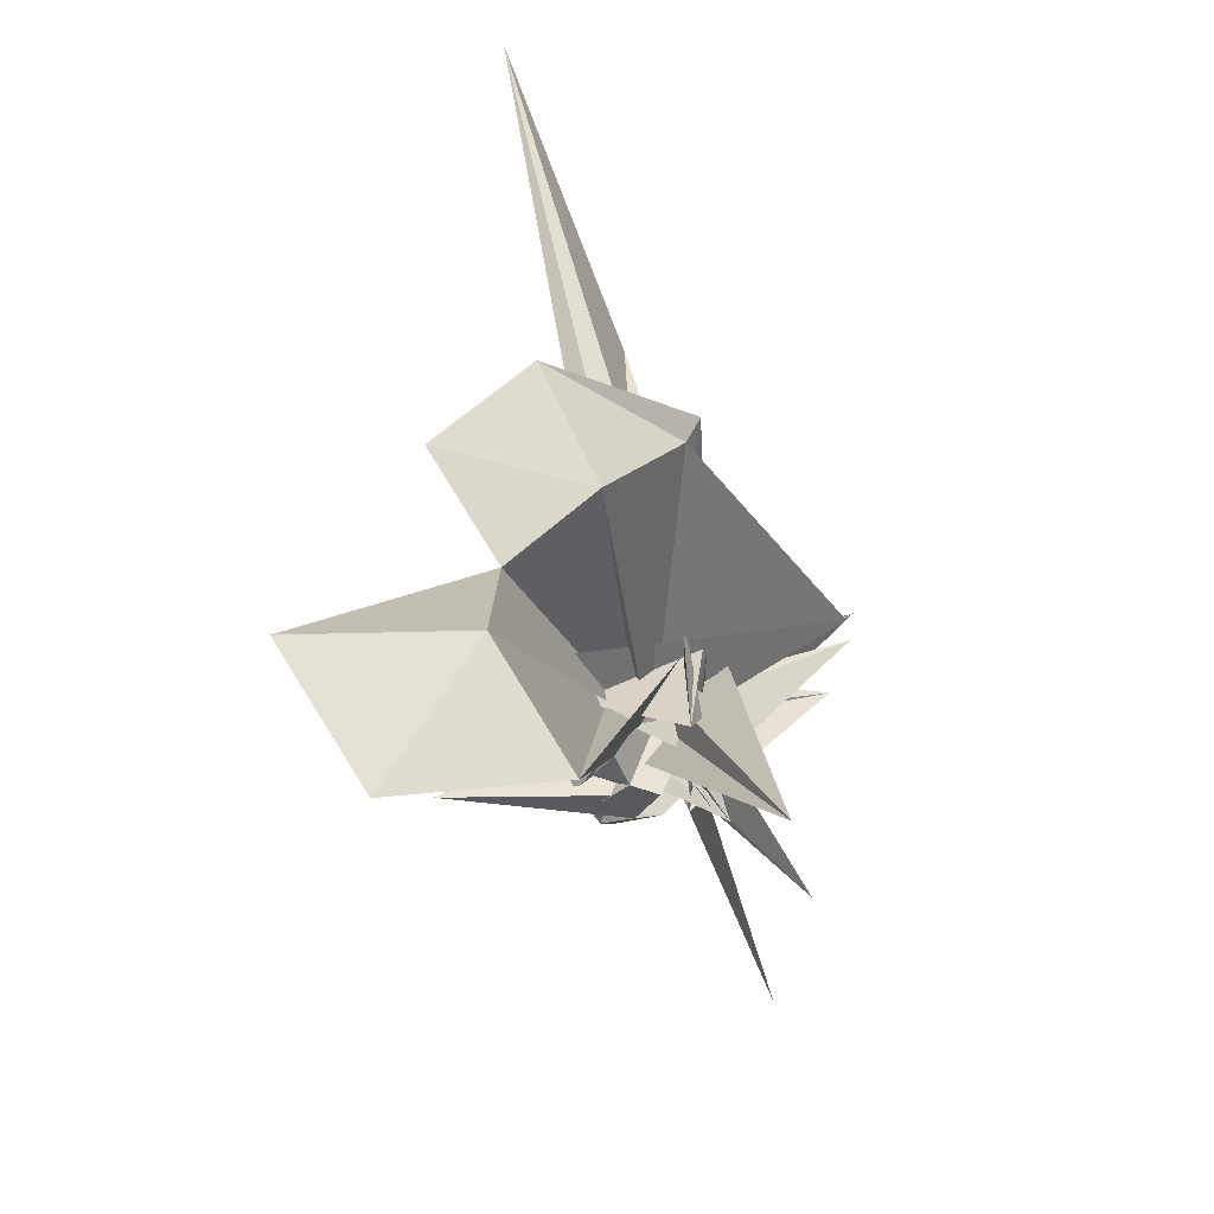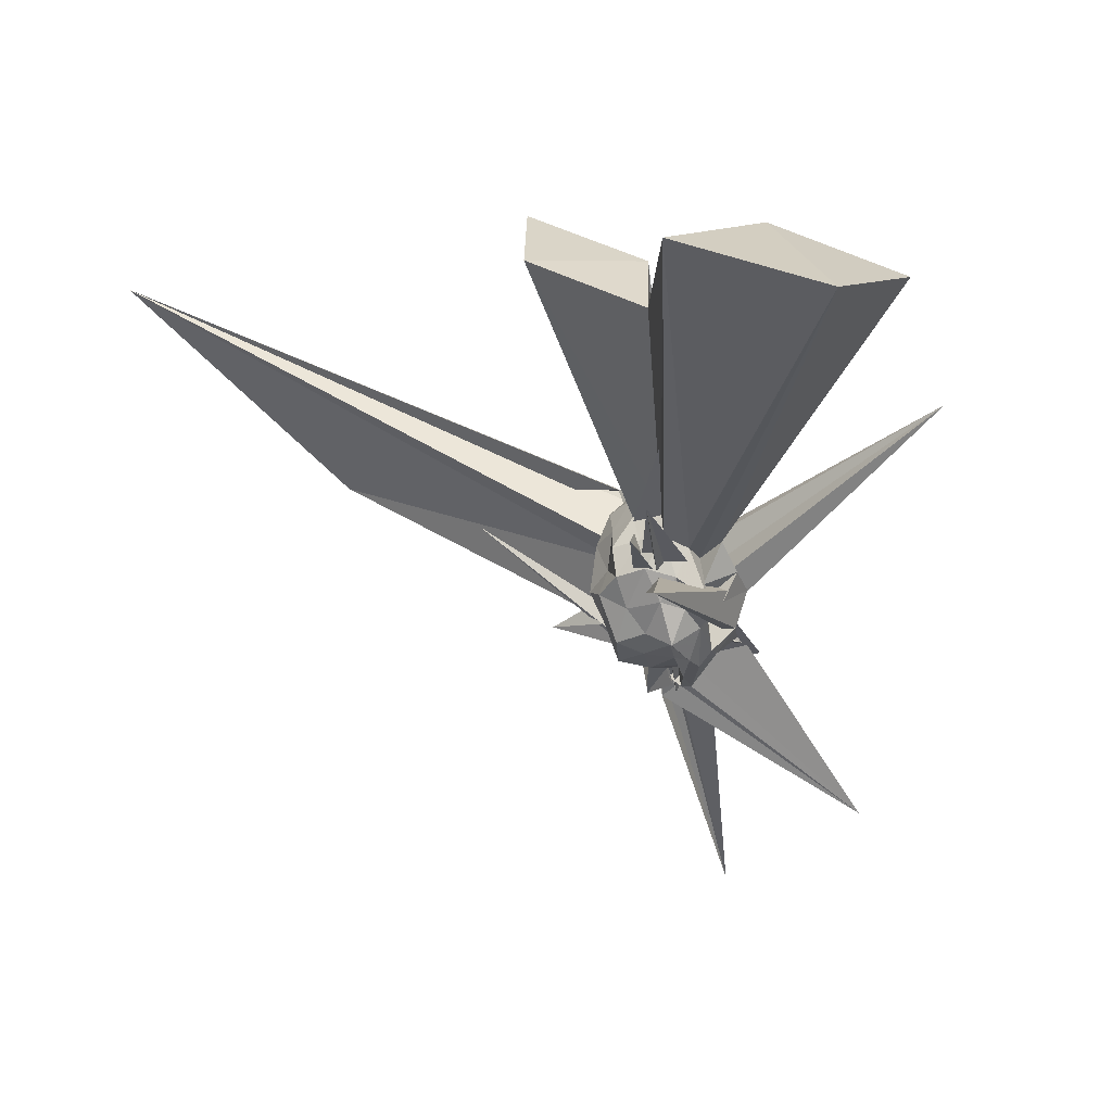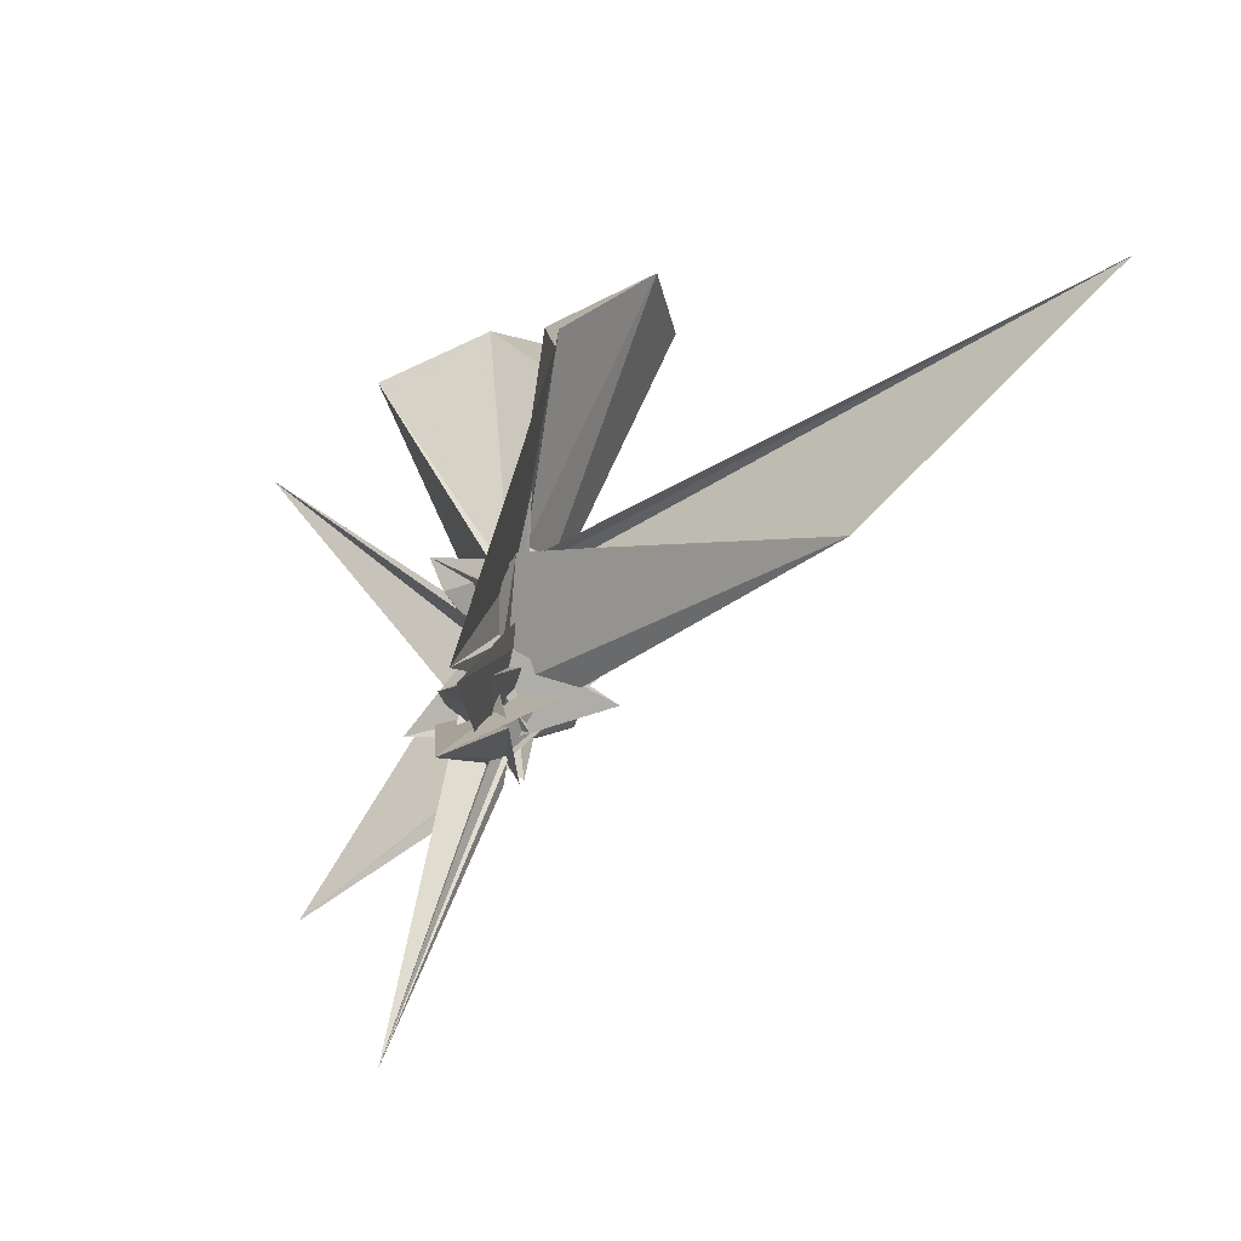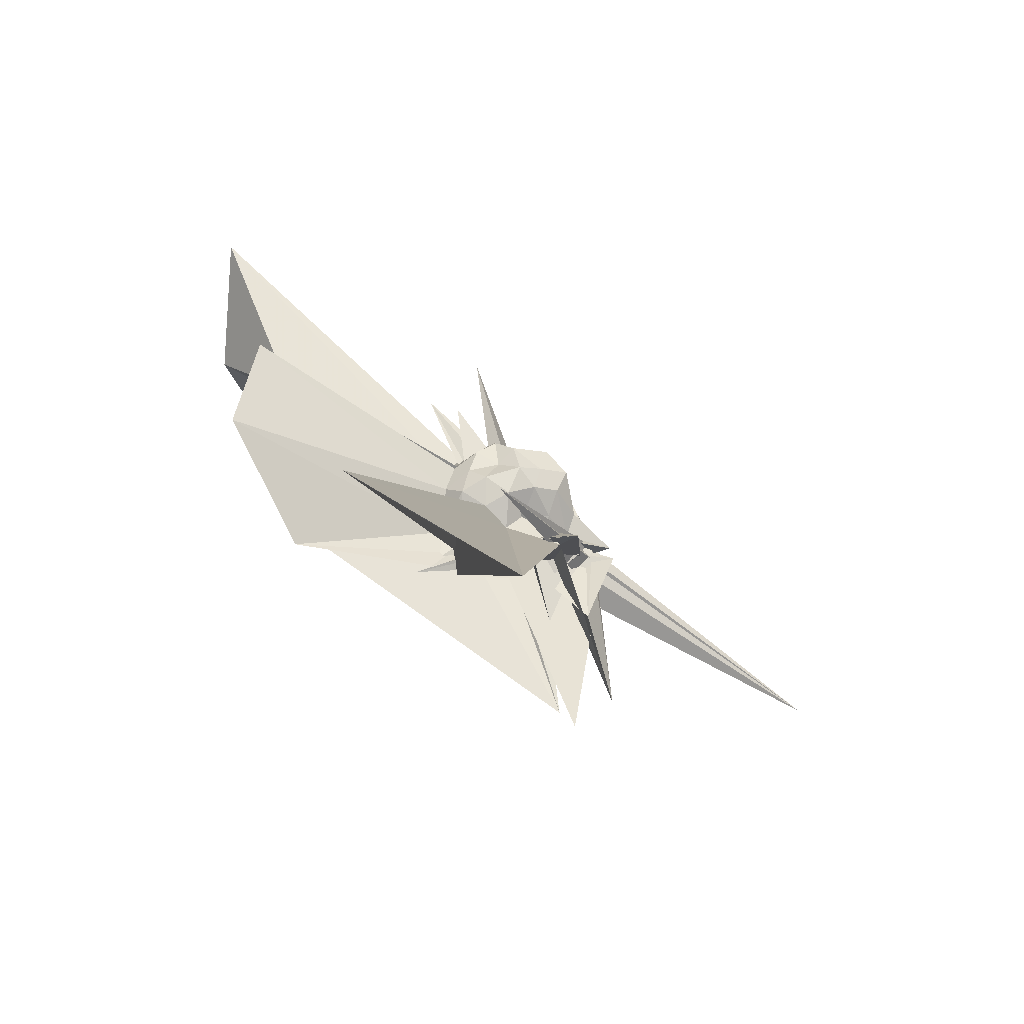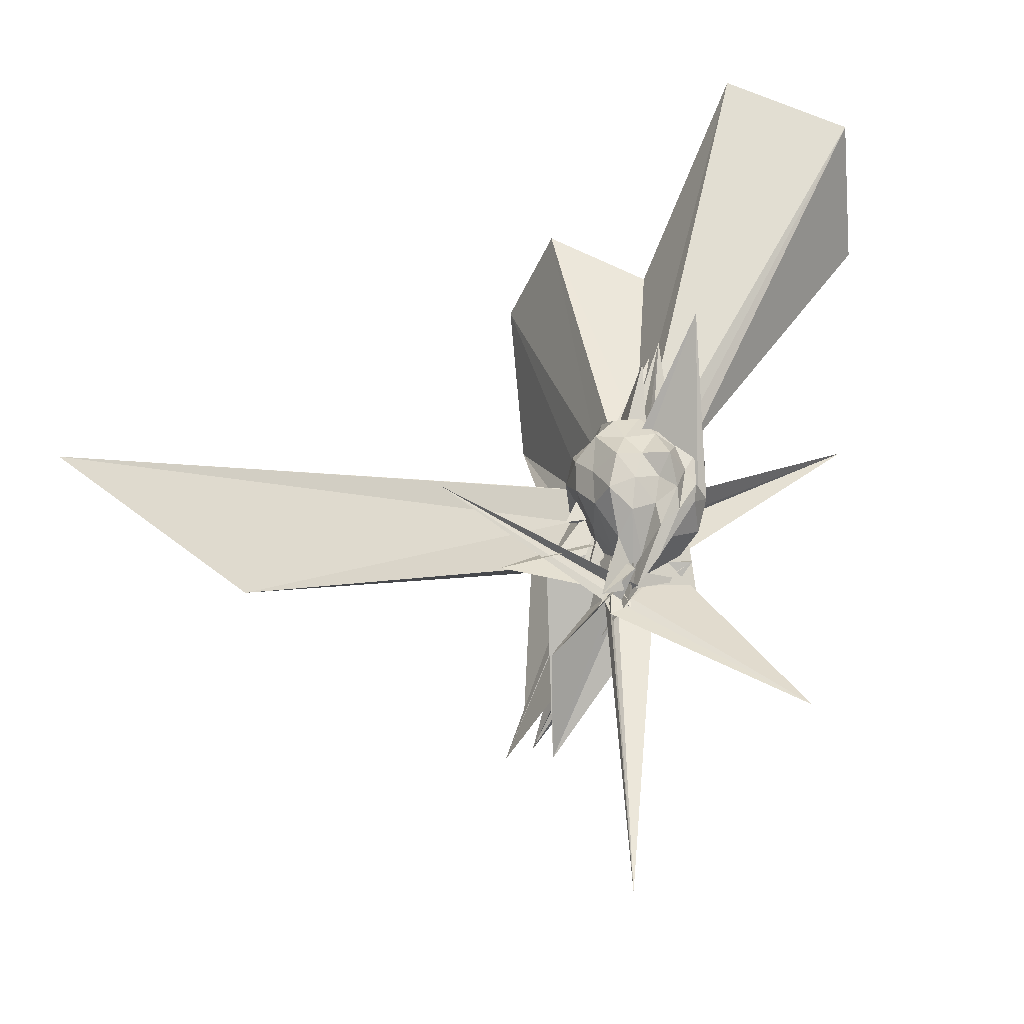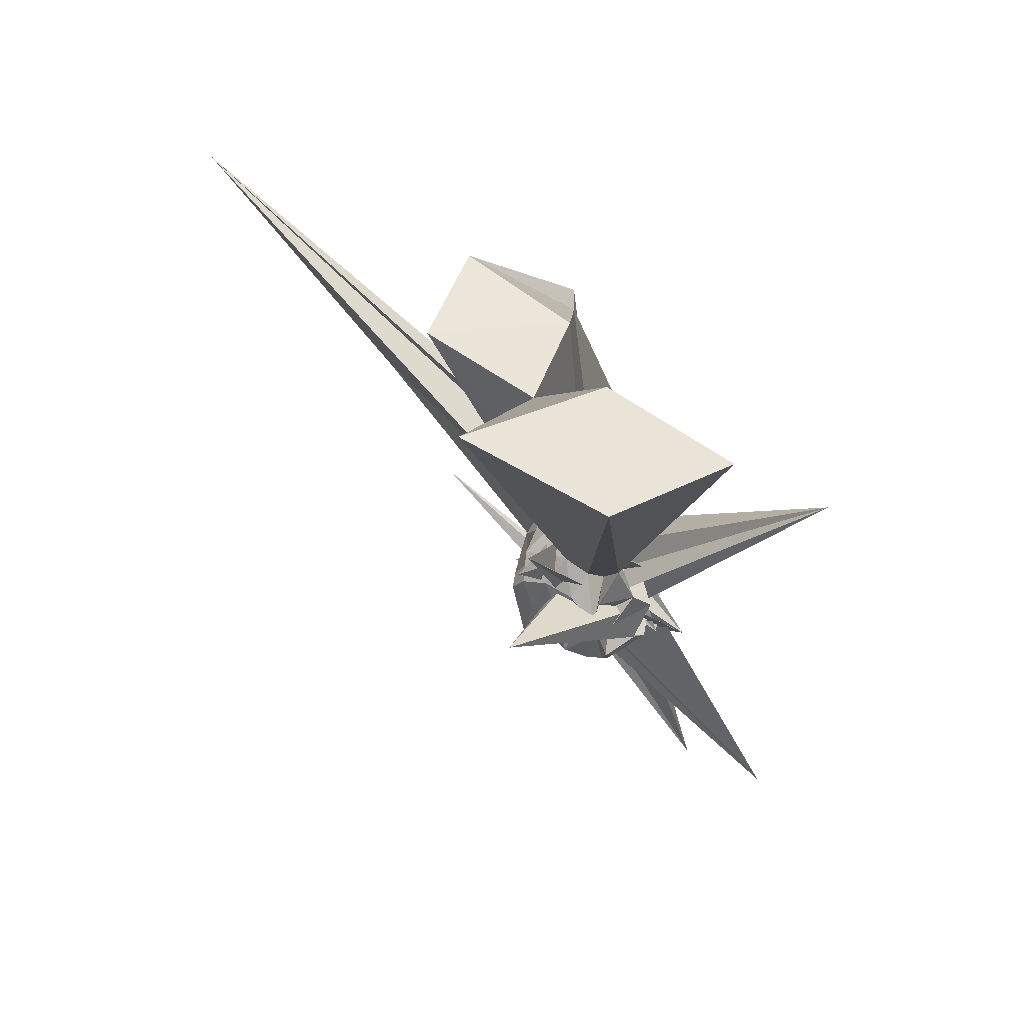
<metadata>
{"format":"obj","ext":"obj","renderer":"f3d","projection":"perspective","resolution":1024,"background":"white","views":[{"elev":53.3,"azim":-165.0,"up":"+Z"},{"elev":19.3,"azim":146.6,"up":"+Z"},{"elev":-16.0,"azim":-24.6,"up":"+Z"},{"elev":-65.5,"azim":80.3,"up":"+Y"},{"elev":-58.2,"azim":121.4,"up":"+Z"},{"elev":38.8,"azim":164.8,"up":"+Z"}]}
</metadata>
<code>
v -0.003732 -0.01886 -0.02639
v -0.389 0.2468 -0.6384
v 0.2343 -0.002464 0.1475
v 0.1869 0.04698 0.1725
v 0.154 0.1051 0.192
v 0.1064 0.1467 0.1649
v 0.05366 0.1204 0.1209
v 0.03146 0.1796 0.1773
v -0.03745 -0.2067 0.08419
v 0.01169 -0.1908 -0.1874
v 0.3044 0.1739 0.2285
v -0.03255 -0.1531 -0.01792
v -0.1262 0.1138 0.2609
v -0.03849 -0.1732 -0.1656
v -0.01881 -0.1378 -0.2651
v 0.01942 -0.1525 -0.05158
v -0.05968 -0.3715 0.2945
v -0.0126 -0.1616 -0.05672
v -0.02691 -0.2464 0.1627
v 4.694e-05 -0.2191 0.1542
v 0.1462 -0.1406 0.1802
v 0.1906 -0.06373 0.1661
v 0.2562 0.04776 0.08994
v 0.2102 0.1047 0.1197
v 0.1553 0.1596 0.1029
v 0.1174 0.2429 0.0627
v 0.08355 0.1758 0.07368
v -0.008116 0.1925 0.09406
v 0.05381 0.2197 0.03606
v 0.04067 0.03704 -0.03432
v 0.03166 -0.1017 -0.1184
v -0.1291 0.005687 0.1437
v -0.00285 -0.299 0.1496
v -0.03436 -0.2081 -0.007083
v -0.07541 -0.08512 -0.1746
v -0.03191 -0.1753 -0.04425
v -0.06513 -0.2844 0.126
v 0.06836 -0.2154 0.2118
v 0.79 -1.582 0.5608
v 0.1249 -0.1798 0.0984
v 0.2017 -0.1197 0.1104
v 0.2192 -0.04299 0.072
v 0.2372 0.06705 0.008255
v 0.1868 0.1392 0.03689
v 0.1329 0.1699 0.0171
v 0.092 0.2062 -0.005953
v 0.04077 0.1347 -0.01023
v -0.07191 0.1539 0.02088
v -0.1281 -0.2701 -0.02352
v -0.42 0.4633 0.5239
v 0.1614 -0.3804 -0.1989
v 0.02027 -0.2097 -0.1731
v -0.214 0.03226 -0.2187
v -0.03068 -0.08948 -0.09478
v 0.01434 -0.109 0.01215
v 0.00351 -0.1539 0.05337
v -0.07415 -0.3153 0.1567
v 0.3534 -1.132 0.01835
v 0.06981 -0.2048 0.02002
v 0.1758 -0.1581 0.03003
v 0.2416 -0.08892 0.004337
v 0.2708 -0.006181 0.02973
v 0.2026 0.09939 -0.05494
v 0.1726 0.1705 -0.07015
v 0.08586 0.1713 -0.04201
v 0.06239 0.1889 -0.1013
v -0.01762 0.1798 -0.06072
v 0.3883 0.3904 0.1793
v 0.0225 -0.1822 -0.06752
v -0.04817 -0.1213 -0.2548
v -0.04256 -0.2244 -0.04875
v 0.2929 0.2256 0.3217
v -0.07593 -0.06628 -0.2314
v -0.06501 -0.1192 -0.1182
v 0.01242 -0.1971 -0.2357
v -0.08586 -0.2353 -0.138
v -0.121 0.07095 -0.1567
v 0.07612 -0.2844 -0.1584
v 0.09709 -0.1487 -0.03394
v 0.1915 -0.1174 -0.05419
v 0.2275 -0.0426 -0.06809
v 0.2535 0.04724 -0.08484
v 0.135 0.1128 -0.09531
v 0.1016 0.1494 -0.1329
v 0.0538 0.1267 -0.1665
v 0.02909 0.1645 -0.1245
v -0.06861 0.1215 -0.114
v -0.3718 -0.6011 -0.2755
v -0.01576 -0.1225 -0.2099
v -0.02997 -0.109 -0.01493
v -0.3611 -0.6844 -0.2757
v -0.03788 -0.09443 -0.3321
v -0.02312 -0.1261 -0.2305
v -0.06334 -0.05572 -0.1095
v -0.01907 -0.09589 -0.2662
v -0.1169 -0.3856 -0.2817
v -0.3446 -0.5192 -0.401
v 0.02459 -0.1483 -0.118
v 0.09808 -0.1196 -0.1183
v 0.1717 -0.07173 -0.134
v 0.2118 -0.003238 -0.1601
v 0.1821 0.06377 -0.1242
v 0.1662 -0.01118 0.2126
v 0.124 0.05136 0.2327
v 0.5804 0.6737 1.096
v 0.3069 0.9212 1.004
v -0.04799 0.7425 0.9439
v 0.01031 -0.03518 0.03027
v -0.02481 -0.2446 0.1053
v -0.07129 -0.2545 0.07624
v 0.129 0.1214 0.2725
v -0.08958 0.04581 0.05999
v -0.04021 -0.3001 0.1935
v -0.04748 -0.3337 0.2453
v -0.03909 -0.2774 0.2227
v 0.006596 -0.1815 0.224
v 0.1194 -0.08395 0.2323
v 0.4915 -0.002181 0.9077
v 0.2715 0.1909 0.8034
v 0.1932 0.529 1.057
v 0.1305 -0.1875 -0.07803
v 0.04028 -0.1445 -0.009929
v -0.0293 -0.17 -0.1088
v -0.005286 -0.1716 0.005098
v -0.0008518 -0.07859 0.07937
v -0.009112 -0.4069 0.6903
v 0.319 -0.2544 0.9485
v 0.1154 -0.02864 0.8531
v 0.0328 -0.05772 -0.01743
v 0.2132 0.1849 0.4917
v -0.354 -0.6229 -0.226
v 0.008571 -0.3449 0.6693
v 0.09536 0.07622 -0.1503
v 0.06152 0.07007 -0.2117
v 0.004166 0.02847 -0.2642
v -0.002795 0.06876 -0.1857
v -0.0127 -0.0727 -0.1482
v -0.01857 -0.1374 -0.269
v -0.02386 -0.1421 -0.08505
v -0.09205 -0.03329 -0.1849
v -0.0281 -0.1216 -0.1915
v 0.00107 -0.1671 -0.3537
v -0.01039 -0.1219 -0.2845
v 0.0147 -0.04064 -0.281
v 0.02284 -0.09418 -0.1937
v 0.08575 -0.04931 -0.2083
v 0.1321 0.02227 -0.1868
v 0.007859 -0.02136 -0.2211
v -0.0253 -0.05754 -0.3001
v -0.07127 -0.1735 -0.2377
v -0.06285 -0.09973 -0.3265
v -0.08806 -0.1096 0.006636
v -0.3848 -0.314 -1.055
v -0.05543 -0.1753 -0.2482
v 0.01262 -0.1043 -0.1226
v 0.02348 -0.1419 -0.3381
v -0.008514 -0.06032 -0.2446
v -0.03946 -0.1034 -0.2149
v 0.3259 -0.4767 0.08479
v -0.02576 -0.1606 -0.2975
v -0.03152 -0.1489 -0.3592
v -0.1586 0.02638 -0.1661
f 3 23 4
f 4 23 24
f 4 24 5
f 5 24 25
f 5 25 6
f 6 25 26
f 6 26 7
f 7 26 27
f 7 27 8
f 8 27 28
f 8 28 9
f 9 28 29
f 9 29 10
f 10 29 30
f 10 30 11
f 11 30 31
f 11 31 12
f 12 31 32
f 12 32 13
f 13 32 33
f 13 33 14
f 14 33 34
f 14 34 15
f 15 34 35
f 15 35 16
f 16 35 36
f 16 36 17
f 17 36 37
f 17 37 18
f 18 37 38
f 18 38 19
f 19 38 39
f 19 39 20
f 20 39 40
f 20 40 21
f 21 40 41
f 21 41 22
f 22 41 42
f 22 42 3
f 3 42 23
f 23 43 24
f 24 43 44
f 24 44 25
f 25 44 45
f 25 45 26
f 26 45 46
f 26 46 27
f 27 46 47
f 27 47 28
f 28 47 48
f 28 48 29
f 29 48 49
f 29 49 30
f 30 49 50
f 30 50 31
f 31 50 51
f 31 51 32
f 32 51 52
f 32 52 33
f 33 52 53
f 33 53 34
f 34 53 54
f 34 54 35
f 35 54 55
f 35 55 36
f 36 55 56
f 36 56 37
f 37 56 57
f 37 57 38
f 38 57 58
f 38 58 39
f 39 58 59
f 39 59 40
f 40 59 60
f 40 60 41
f 41 60 61
f 41 61 42
f 42 61 62
f 42 62 23
f 23 62 43
f 43 63 44
f 44 63 64
f 44 64 45
f 45 64 65
f 45 65 46
f 46 65 66
f 46 66 47
f 47 66 67
f 47 67 48
f 48 67 68
f 48 68 49
f 49 68 69
f 49 69 50
f 50 69 70
f 50 70 51
f 51 70 71
f 51 71 52
f 52 71 72
f 52 72 53
f 53 72 73
f 53 73 54
f 54 73 74
f 54 74 55
f 55 74 75
f 55 75 56
f 56 75 76
f 56 76 57
f 57 76 77
f 57 77 58
f 58 77 78
f 58 78 59
f 59 78 79
f 59 79 60
f 60 79 80
f 60 80 61
f 61 80 81
f 61 81 62
f 62 81 82
f 62 82 43
f 43 82 63
f 63 83 64
f 64 83 84
f 64 84 65
f 65 84 85
f 65 85 66
f 66 85 86
f 66 86 67
f 67 86 87
f 67 87 68
f 68 87 88
f 68 88 69
f 69 88 89
f 69 89 70
f 70 89 90
f 70 90 71
f 71 90 91
f 71 91 72
f 72 91 92
f 72 92 73
f 73 92 93
f 73 93 74
f 74 93 94
f 74 94 75
f 75 94 95
f 75 95 76
f 76 95 96
f 76 96 77
f 77 96 97
f 77 97 78
f 78 97 98
f 78 98 79
f 79 98 99
f 79 99 80
f 80 99 100
f 80 100 81
f 81 100 101
f 81 101 82
f 82 101 102
f 82 102 63
f 63 102 83
f 103 104 118
f 104 119 118
f 104 105 119
f 105 120 119
f 105 106 120
f 106 107 120
f 107 121 120
f 107 108 121
f 108 122 121
f 108 109 122
f 109 110 122
f 110 123 122
f 110 111 123
f 111 124 123
f 111 112 124
f 112 113 124
f 113 125 124
f 113 114 125
f 114 126 125
f 114 115 126
f 115 116 126
f 116 127 126
f 116 117 127
f 117 118 127
f 117 103 118
f 118 119 128
f 119 129 128
f 119 120 129
f 120 121 129
f 121 130 129
f 121 122 130
f 122 123 130
f 123 131 130
f 123 124 131
f 124 125 131
f 125 132 131
f 125 126 132
f 126 127 132
f 127 128 132
f 127 118 128
f 133 148 134
f 134 148 149
f 134 149 135
f 135 149 150
f 135 150 136
f 136 150 137
f 137 150 151
f 137 151 138
f 138 151 152
f 138 152 139
f 139 152 140
f 140 152 153
f 140 153 141
f 141 153 154
f 141 154 142
f 142 154 143
f 143 154 155
f 143 155 144
f 144 155 156
f 144 156 145
f 145 156 146
f 146 156 157
f 146 157 147
f 147 157 148
f 147 148 133
f 148 158 149
f 149 158 159
f 149 159 150
f 150 159 151
f 151 159 160
f 151 160 152
f 152 160 153
f 153 160 161
f 153 161 154
f 154 161 155
f 155 161 162
f 155 162 156
f 156 162 157
f 157 162 158
f 157 158 148
f 3 4 103
f 103 4 104
f 4 5 104
f 104 5 105
f 5 6 105
f 105 6 106
f 6 7 106
f 7 8 106
f 106 8 107
f 8 9 107
f 107 9 108
f 9 10 108
f 108 10 109
f 10 11 109
f 11 12 109
f 109 12 110
f 12 13 110
f 110 13 111
f 13 14 111
f 111 14 112
f 14 15 112
f 15 16 112
f 112 16 113
f 16 17 113
f 113 17 114
f 17 18 114
f 114 18 115
f 18 19 115
f 19 20 115
f 115 20 116
f 20 21 116
f 116 21 117
f 21 22 117
f 117 22 103
f 22 3 103
f 83 133 84
f 84 133 134
f 84 134 85
f 85 134 135
f 85 135 86
f 86 135 136
f 86 136 87
f 87 136 88
f 88 136 137
f 88 137 89
f 89 137 138
f 89 138 90
f 90 138 139
f 90 139 91
f 91 139 92
f 92 139 140
f 92 140 93
f 93 140 141
f 93 141 94
f 94 141 142
f 94 142 95
f 95 142 96
f 96 142 143
f 96 143 97
f 97 143 144
f 97 144 98
f 98 144 145
f 98 145 99
f 99 145 100
f 100 145 146
f 100 146 101
f 101 146 147
f 101 147 102
f 102 147 133
f 102 133 83
f 128 129 1
f 129 130 1
f 130 131 1
f 131 132 1
f 132 128 1
f 159 158 2
f 160 159 2
f 161 160 2
f 162 161 2
f 158 162 2

</code>
